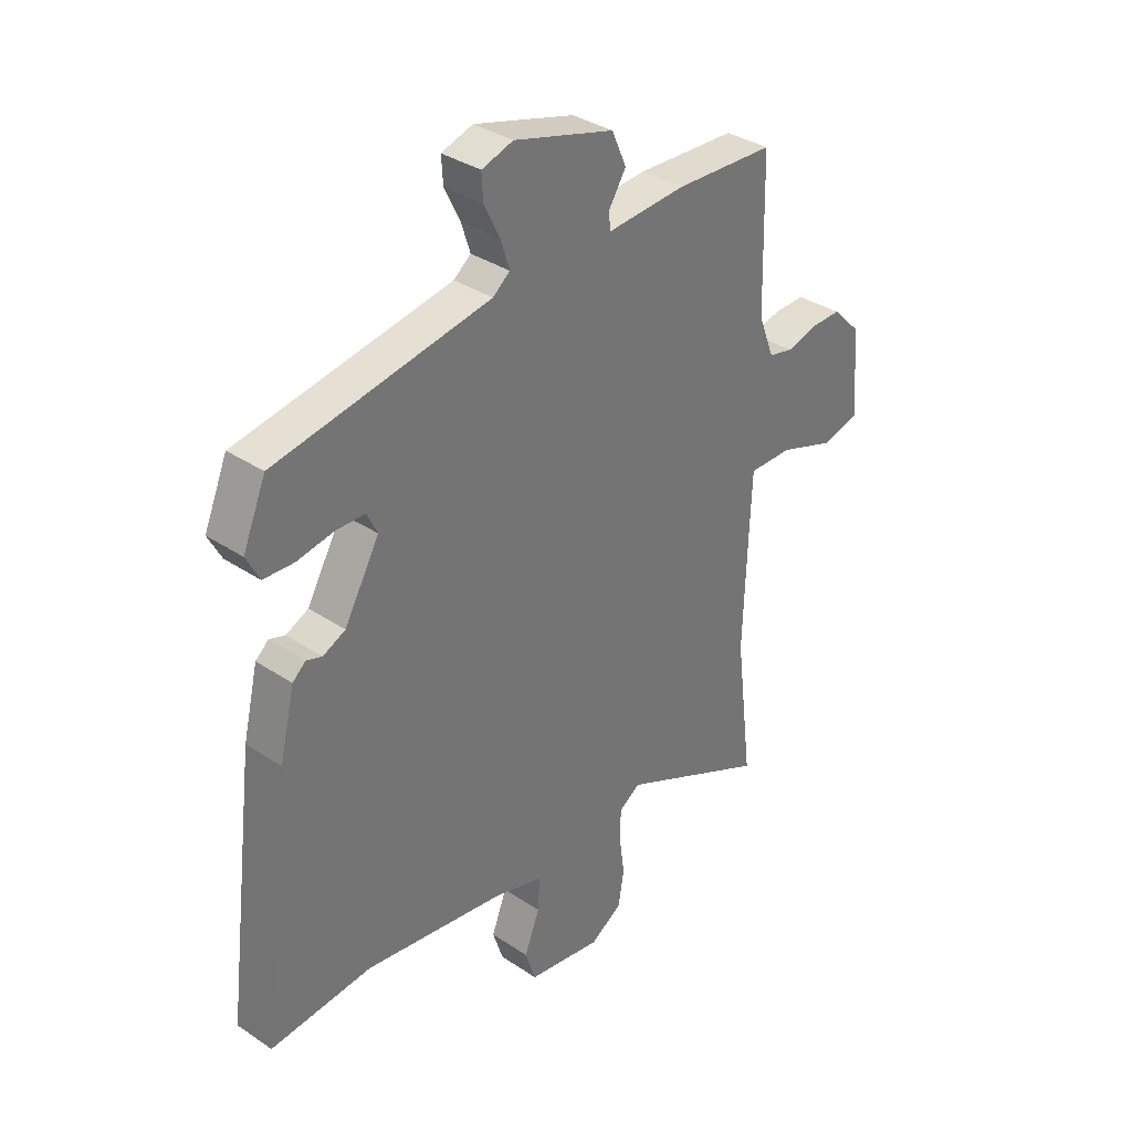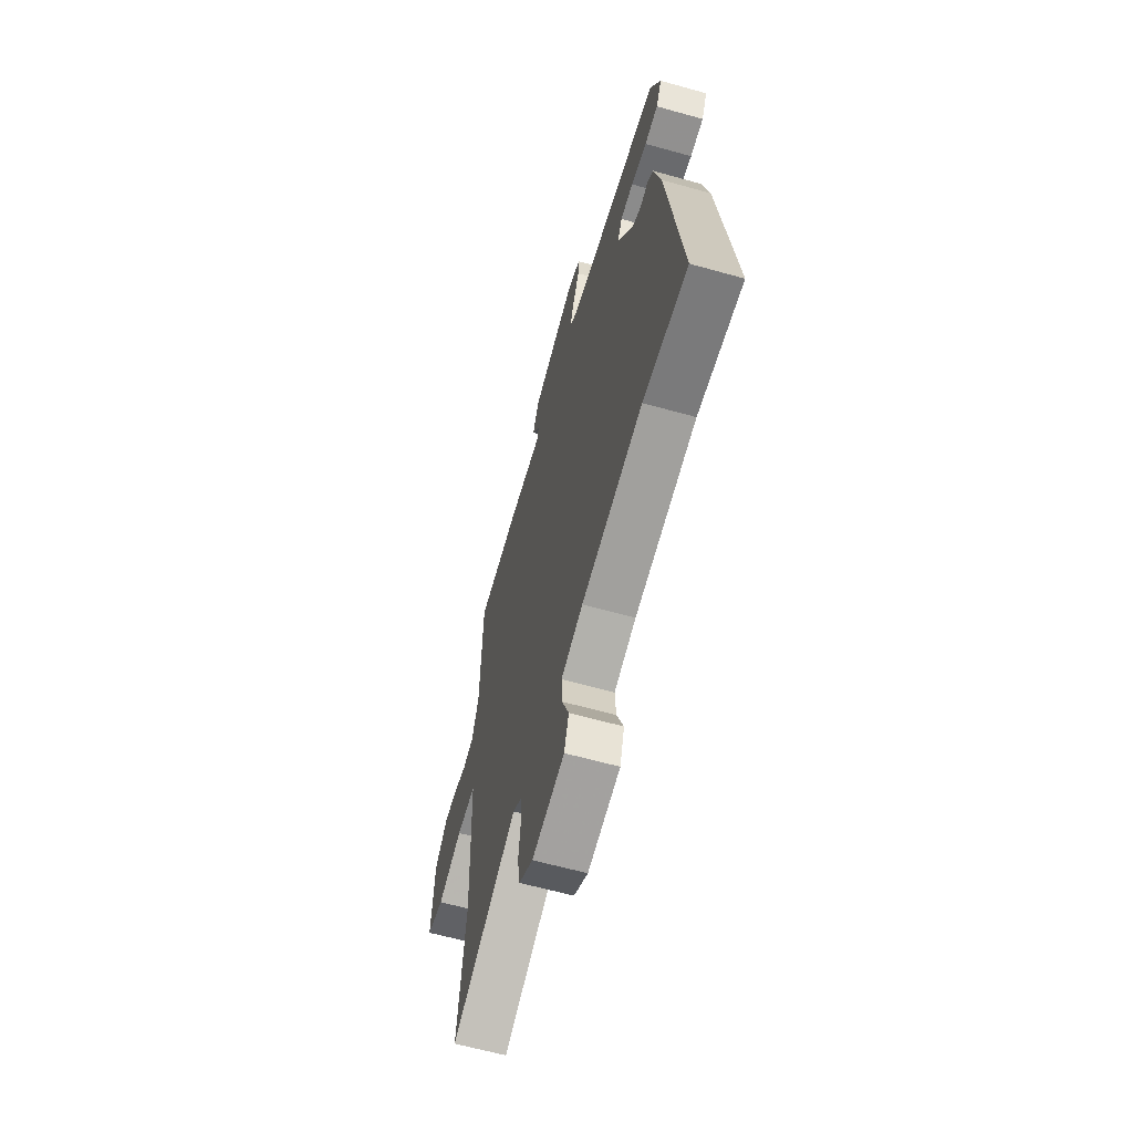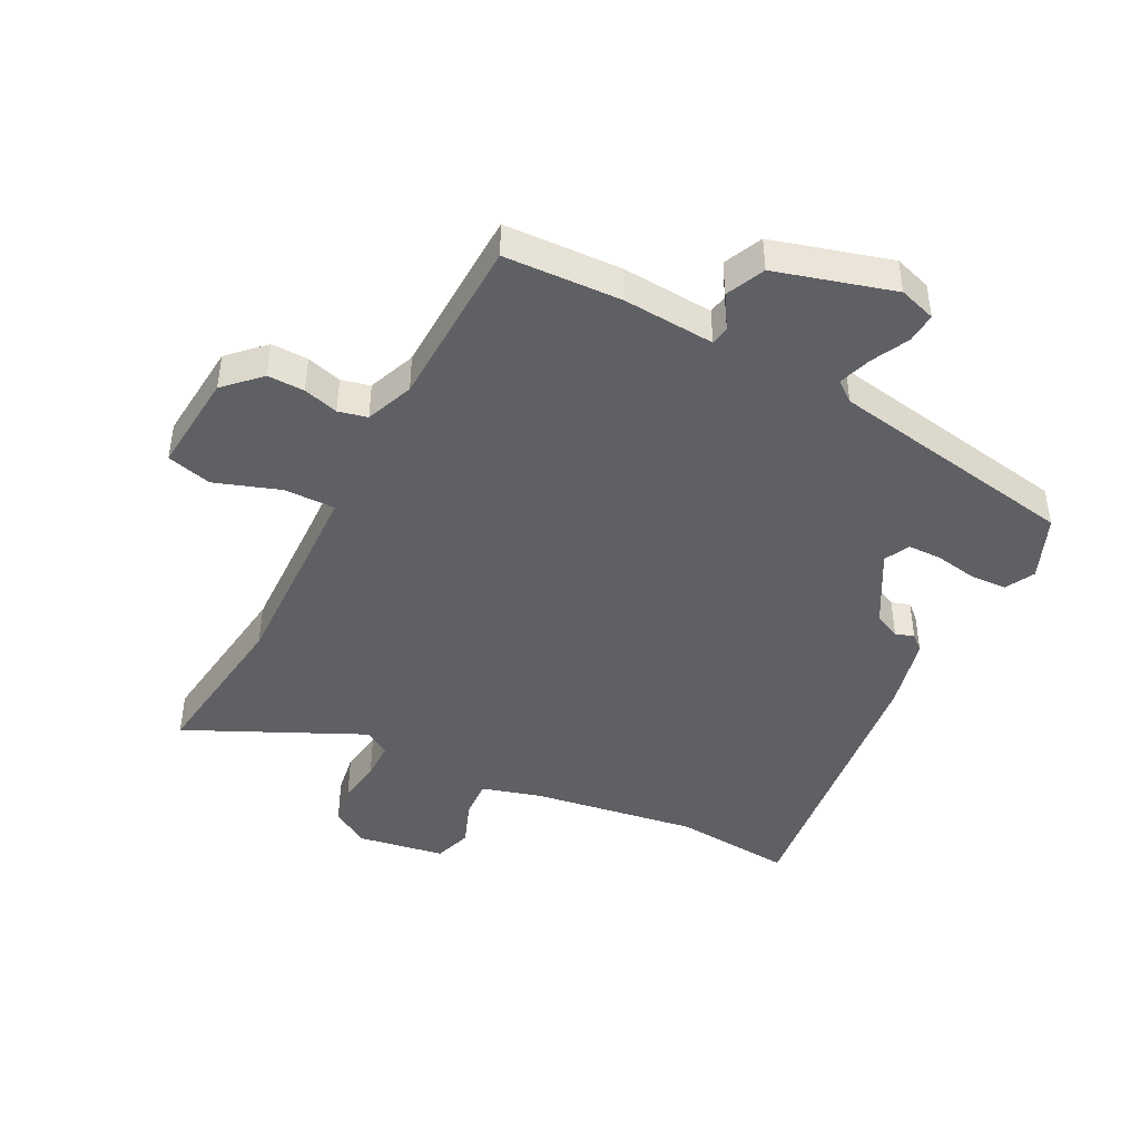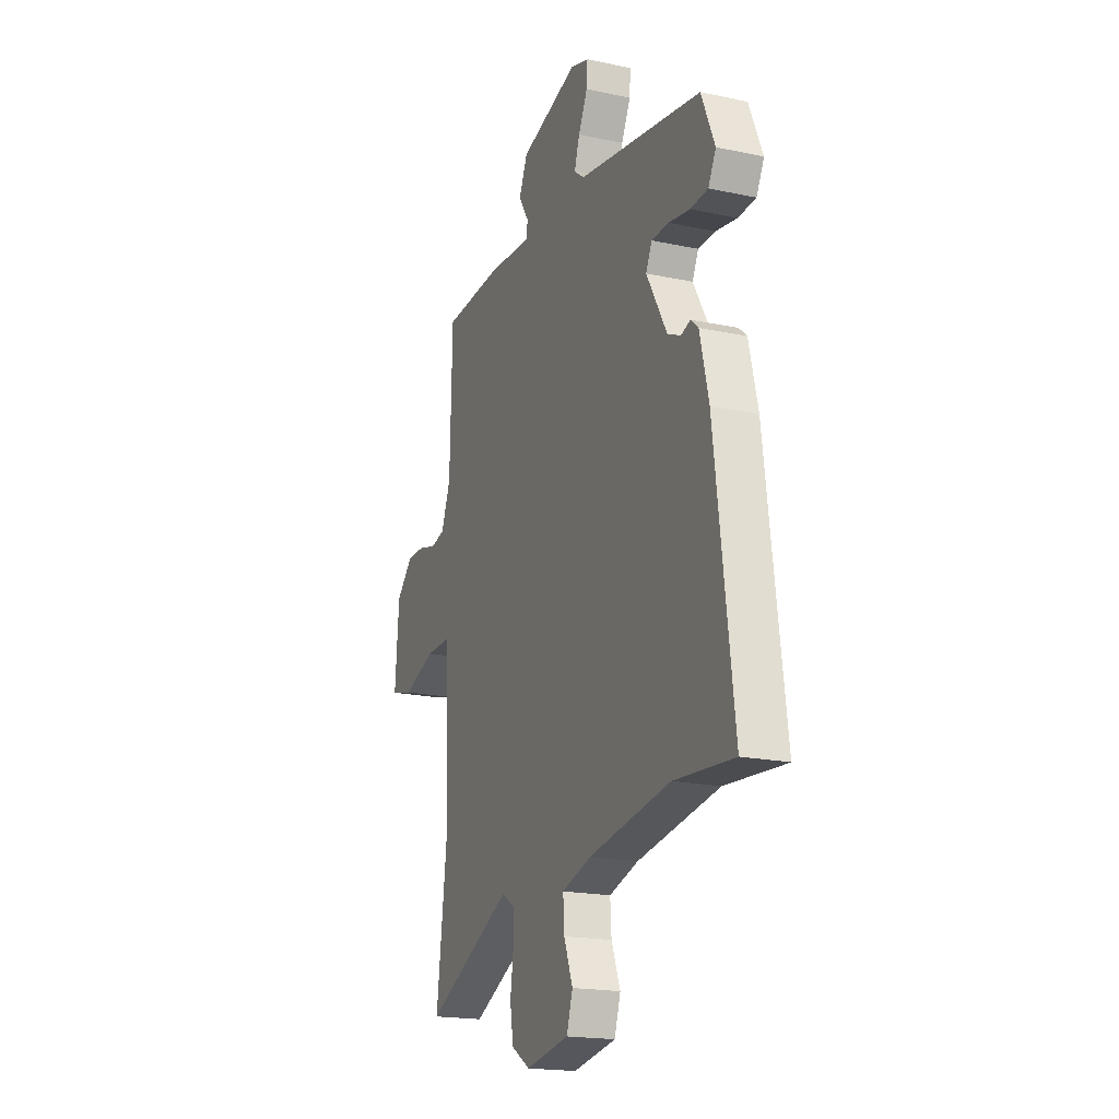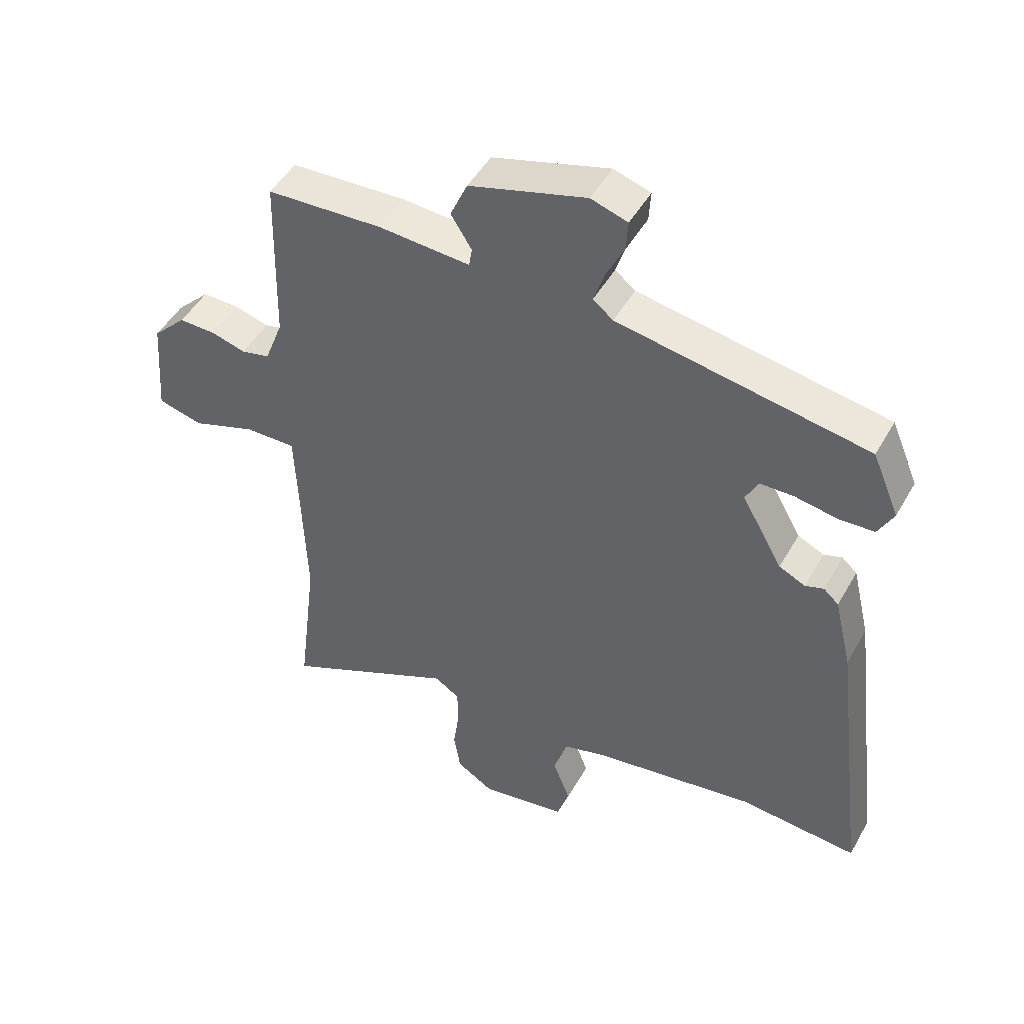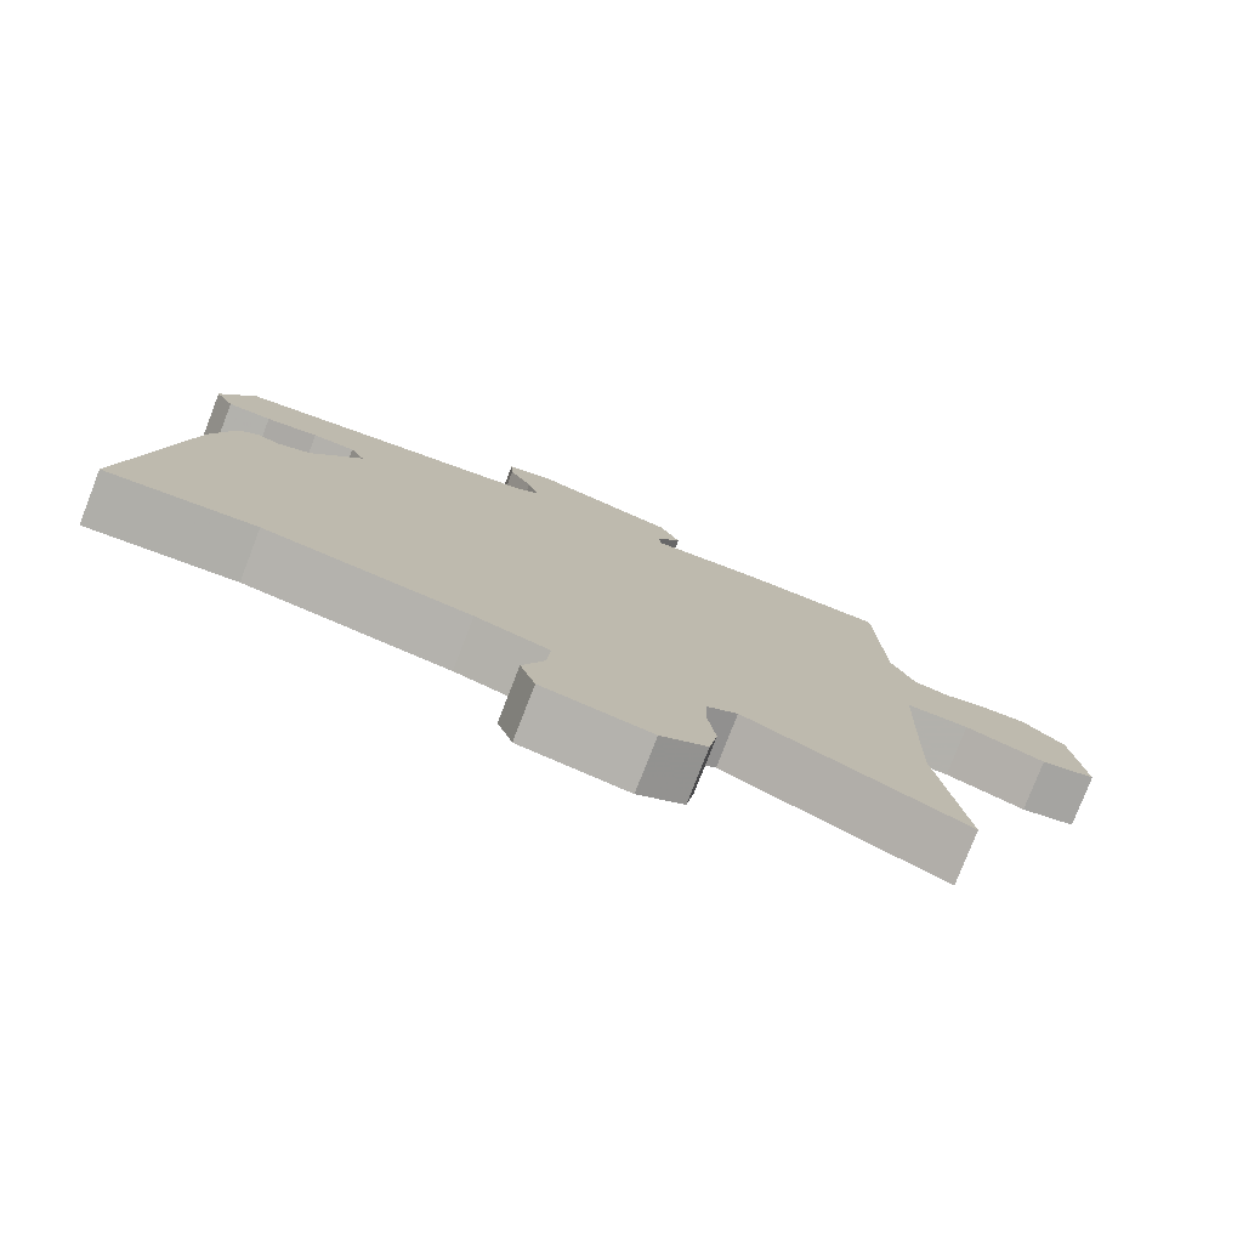
<metadata>
{"format":"obj","ext":"obj","renderer":"f3d","projection":"perspective","resolution":1024,"background":"white","views":[{"elev":35.0,"azim":131.7,"up":"+Z"},{"elev":-62.8,"azim":74.2,"up":"+Z"},{"elev":-44.0,"azim":-27.5,"up":"+Y"},{"elev":-19.1,"azim":68.1,"up":"+Z"},{"elev":48.0,"azim":28.4,"up":"+Z"},{"elev":-78.8,"azim":158.8,"up":"+Z"}]}
</metadata>
<code>
v -0.491 0.07 0.501
v -0.301 0.07 0.51
v -0.152 0.07 0.5
v -0.147 0.07 0.531
v -0.181 0.07 0.585
v -0.153 0.07 0.648
v 0.038 0.07 0.703
v 0.098 0.07 0.684
v 0.095 0.07 0.635
v 0.065 0.07 0.574
v 0.048 0.07 0.521
v 0.081 0.07 0.495
v 0.489 0.07 0.425
v 0.533 0.07 0.321
v 0.508 0.07 0.273
v 0.45 0.07 0.27
v 0.381 0.07 0.282
v 0.325 0.07 0.281
v 0.305 0.07 0.24
v 0.372 0.07 0.122
v 0.415 0.07 0.102
v 0.445 0.07 0.112
v 0.47 0.07 0.09
v 0.499 0.07 -0.031
v 0.559 0.07 -0.505
v 0.364 0.07 -0.489
v 0.096 0.07 -0.531
v 0 0.07 -0.559
v 0.004 0.07 -0.622
v 0.033 0.07 -0.697
v 0.013 0.07 -0.759
v -0.129 0.07 -0.783
v -0.19 0.07 -0.745
v -0.201 0.07 -0.678
v -0.191 0.07 -0.605
v -0.192 0.07 -0.544
v -0.233 0.07 -0.517
v -0.519 0.07 -0.653
v -0.486 0.07 -0.386
v -0.493 0.07 -0.177
v -0.498 0.07 -0.052
v -0.581 0.07 -0.053
v -0.687 0.07 -0.09
v -0.76 0.07 -0.071
v -0.747 0.07 0.093
v -0.692 0.07 0.148
v -0.632 0.07 0.147
v -0.575 0.07 0.131
v -0.528 0.07 0.142
v -0.498 0.07 0.22
v -0.491 0 0.501
v -0.301 0 0.51
v -0.152 0 0.5
v -0.147 0 0.531
v -0.181 0 0.585
v -0.153 0 0.648
v 0.038 0 0.703
v 0.098 0 0.684
v 0.095 0 0.635
v 0.065 0 0.574
v 0.048 0 0.521
v 0.081 0 0.495
v 0.489 0 0.425
v 0.533 0 0.321
v 0.508 0 0.273
v 0.45 0 0.27
v 0.381 0 0.282
v 0.325 0 0.281
v 0.305 0 0.24
v 0.372 0 0.122
v 0.415 0 0.102
v 0.445 0 0.112
v 0.47 0 0.09
v 0.499 0 -0.031
v 0.559 0 -0.505
v 0.364 0 -0.489
v 0.096 0 -0.531
v 0 0 -0.559
v 0.004 0 -0.622
v 0.033 0 -0.697
v 0.013 0 -0.759
v -0.129 0 -0.783
v -0.19 0 -0.745
v -0.201 0 -0.678
v -0.191 0 -0.605
v -0.192 0 -0.544
v -0.233 0 -0.517
v -0.519 0 -0.653
v -0.486 0 -0.386
v -0.493 0 -0.177
v -0.498 0 -0.052
v -0.581 0 -0.053
v -0.687 0 -0.09
v -0.76 0 -0.071
v -0.747 0 0.093
v -0.692 0 0.148
v -0.632 0 0.147
v -0.575 0 0.131
v -0.528 0 0.142
v -0.498 0 0.22
f 45 46 47 48
f 43 44 45 48
f 42 43 48 49
f 41 42 49 50
f 37 38 39
f 37 39 40
f 36 37 40 41
f 32 33 34 35
f 32 35 36
f 29 30 31 32
f 28 29 32 36
f 27 28 36 41
f 23 24 25 26
f 21 22 23 26
f 20 21 26 27
f 19 20 27 41
f 14 15 16 17
f 12 13 14 17
f 12 17 18
f 11 12 18 19
f 7 8 9 10
f 7 10 11
f 4 5 6 7
f 3 4 7 11
f 50 1 2 3
f 19 41 50
f 3 11 19 50
f 98 97 96 95
f 98 95 94 93
f 99 98 93 92
f 100 99 92 91
f 89 88 87
f 90 89 87
f 91 90 87 86
f 85 84 83 82
f 86 85 82
f 82 81 80 79
f 86 82 79 78
f 91 86 78 77
f 76 75 74 73
f 76 73 72 71
f 77 76 71 70
f 91 77 70 69
f 67 66 65 64
f 67 64 63 62
f 68 67 62
f 69 68 62 61
f 60 59 58 57
f 61 60 57
f 57 56 55 54
f 61 57 54 53
f 53 52 51 100
f 100 91 69
f 100 69 61 53
f 1 51 52 2
f 2 52 53 3
f 3 53 54 4
f 4 54 55 5
f 5 55 56 6
f 6 56 57 7
f 7 57 58 8
f 8 58 59 9
f 9 59 60 10
f 10 60 61 11
f 11 61 62 12
f 12 62 63 13
f 13 63 64 14
f 14 64 65 15
f 15 65 66 16
f 16 66 67 17
f 17 67 68 18
f 18 68 69 19
f 19 69 70 20
f 20 70 71 21
f 21 71 72 22
f 22 72 73 23
f 23 73 74 24
f 24 74 75 25
f 25 75 76 26
f 26 76 77 27
f 27 77 78 28
f 28 78 79 29
f 29 79 80 30
f 30 80 81 31
f 31 81 82 32
f 32 82 83 33
f 33 83 84 34
f 34 84 85 35
f 35 85 86 36
f 36 86 87 37
f 37 87 88 38
f 38 88 89 39
f 39 89 90 40
f 40 90 91 41
f 41 91 92 42
f 42 92 93 43
f 43 93 94 44
f 44 94 95 45
f 45 95 96 46
f 46 96 97 47
f 47 97 98 48
f 48 98 99 49
f 49 99 100 50
f 50 100 51 1

</code>
